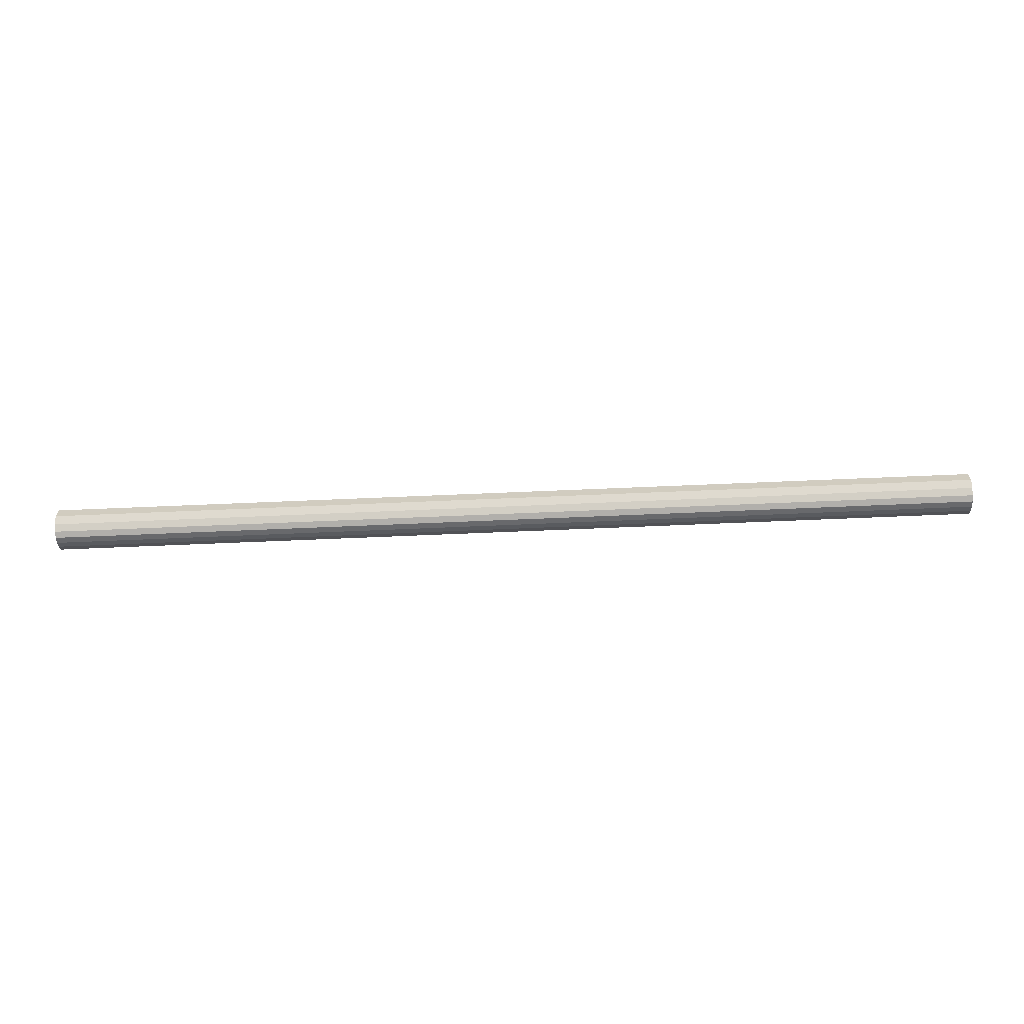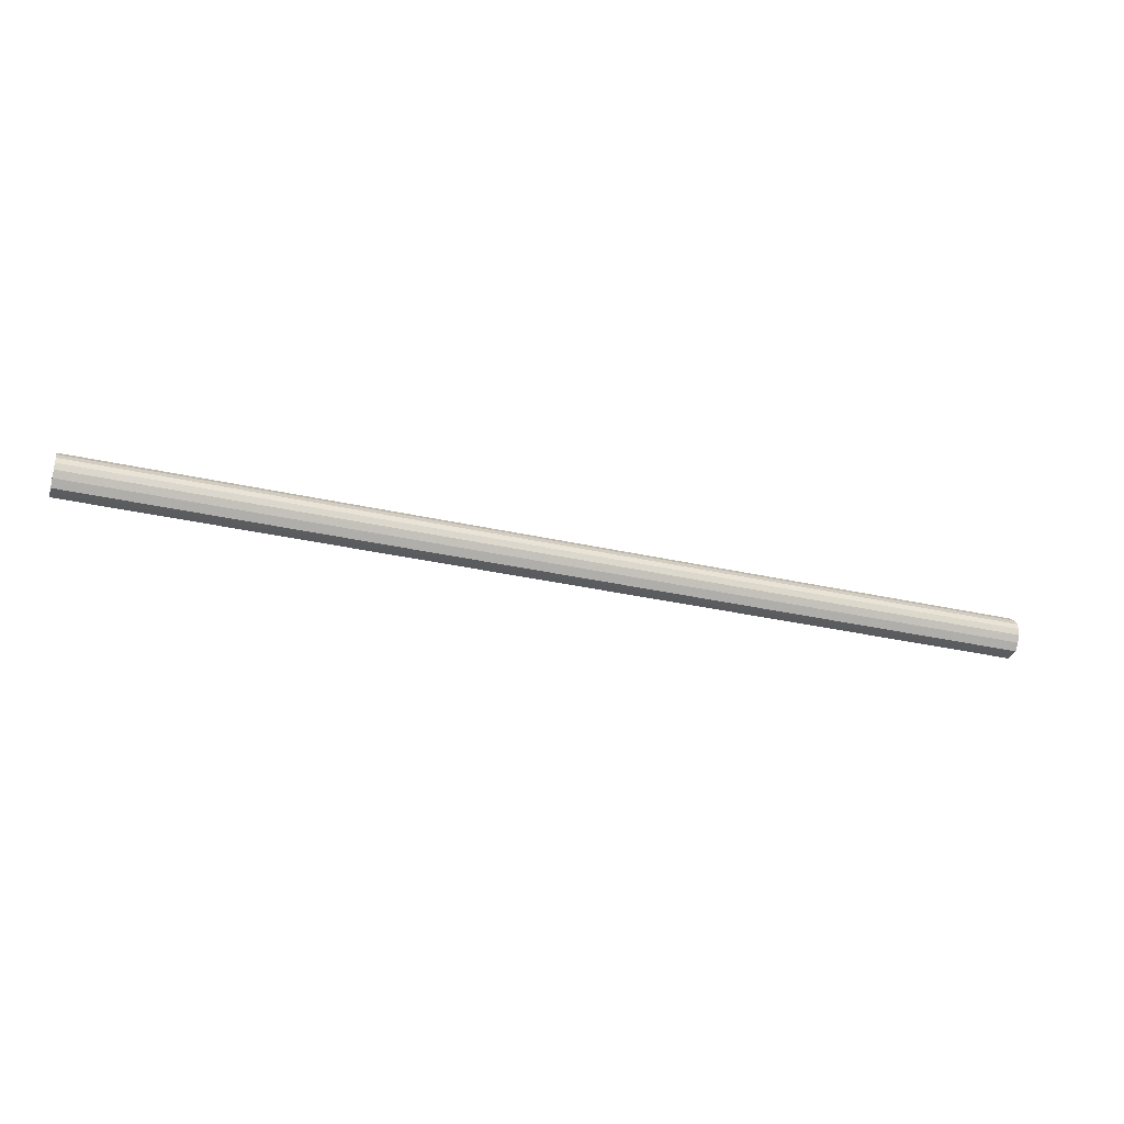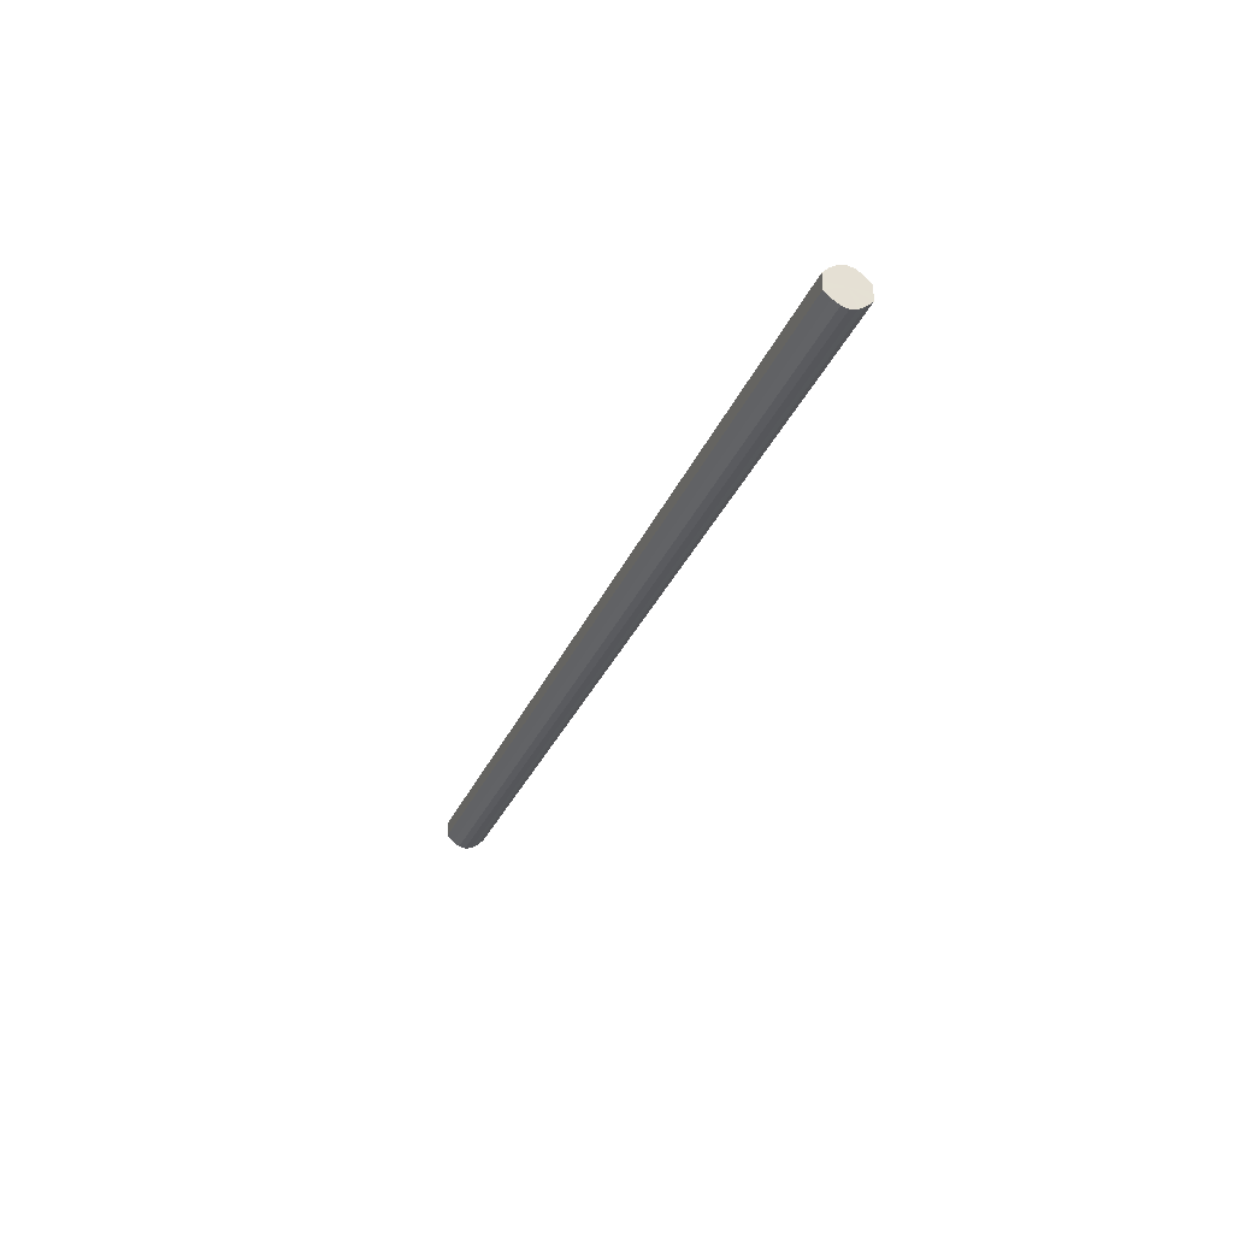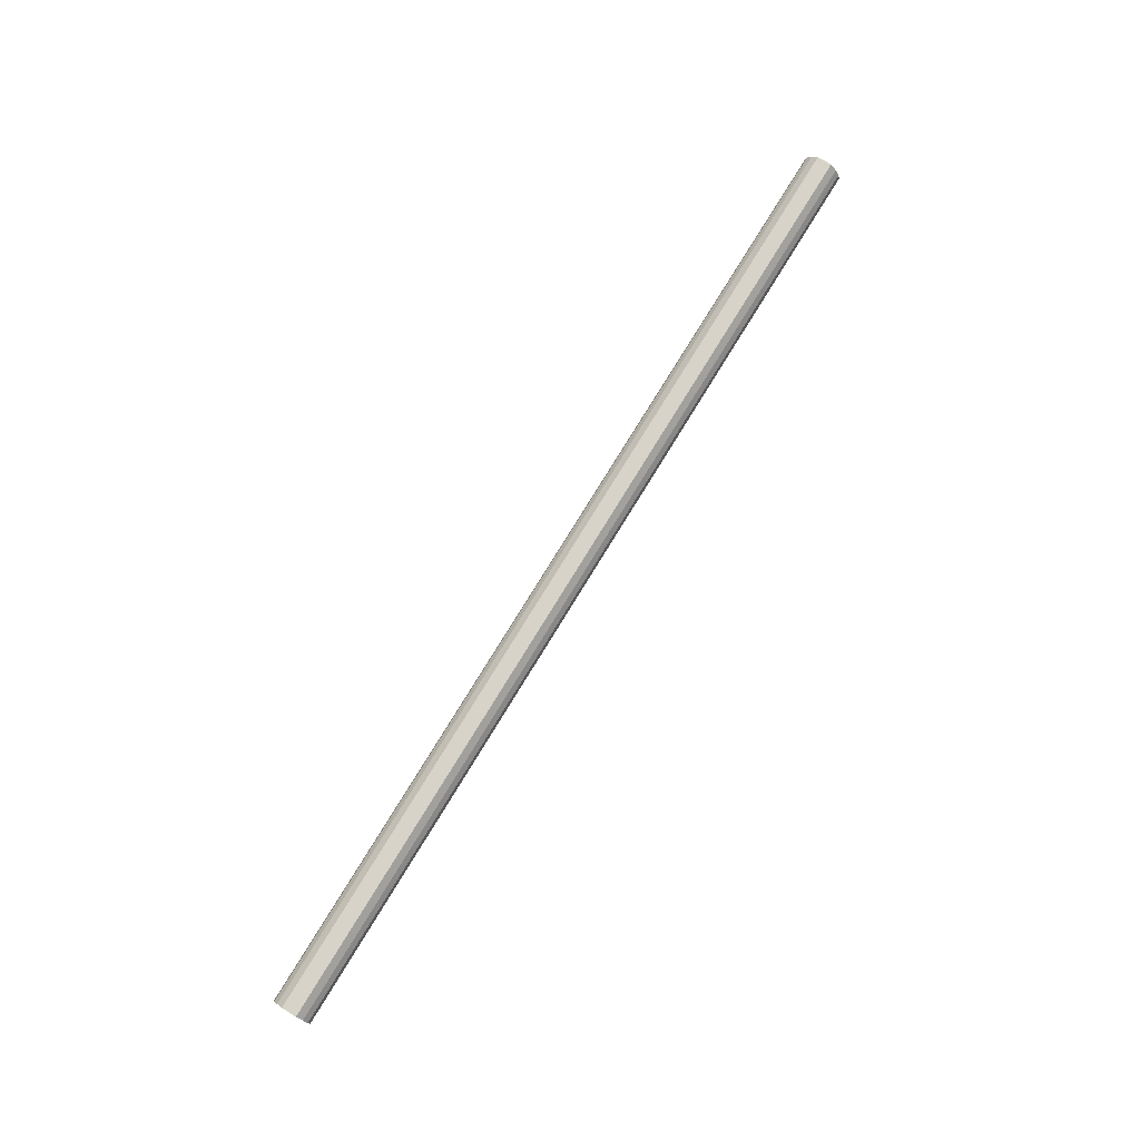
<metadata>
{"format":"obj","ext":"obj","renderer":"f3d","projection":"perspective","resolution":1024,"background":"white","views":[{"elev":-65.5,"azim":-177.5,"up":"+Z"},{"elev":-33.3,"azim":162.7,"up":"+Y"},{"elev":-30.3,"azim":70.5,"up":"+Z"},{"elev":77.1,"azim":-58.5,"up":"+Y"}]}
</metadata>
<code>
o 14253
v 2221 1866 13.46
v 2221 1866 13.46
v 2223 1866 13.46
v 2221 1866 13.45
v 2223 1866 13.46
v 2221 1866 13.46
v 2223 1866 13.46
v 2221 1866 13.44
v 2223 1866 13.45
v 2221 1866 13.45
v 2223 1866 13.45
v 2221 1866 13.43
v 2223 1866 13.44
v 2221 1866 13.44
v 2223 1866 13.44
v 2221 1866 13.42
v 2223 1866 13.43
v 2221 1866 13.43
v 2223 1866 13.43
v 2221 1866 13.41
v 2223 1866 13.42
v 2221 1866 13.42
v 2223 1866 13.42
v 2221 1866 13.4
v 2223 1866 13.41
v 2221 1866 13.41
v 2223 1866 13.41
v 2221 1866 13.4
v 2223 1866 13.4
v 2221 1866 13.4
v 2223 1866 13.4
v 2223 1866 13.4
v 2223 1866 13.46
v 2221 1866 13.46
v 2223 1866 13.46
v 2221 1866 13.45
v 2223 1866 13.45
v 2223 1866 13.46
v 2221 1866 13.46
v 2223 1866 13.45
v 2221 1866 13.46
v 2221 1866 13.44
v 2223 1866 13.44
v 2223 1866 13.44
v 2221 1866 13.45
v 2223 1866 13.43
v 2221 1866 13.44
v 2221 1866 13.43
v 2223 1866 13.43
v 2223 1866 13.42
v 2221 1866 13.43
v 2223 1866 13.41
v 2221 1866 13.42
v 2221 1866 13.42
v 2223 1866 13.42
v 2223 1866 13.4
v 2221 1866 13.41
v 2223 1866 13.4
v 2221 1866 13.4
v 2221 1866 13.41
v 2223 1866 13.41
v 2223 1866 13.4
v 2221 1866 13.4
v 2221 1866 13.4
v 2221 1866 13.43
v 2221 1866 13.46
v 2221 1866 13.46
v 2221 1866 13.45
v 2221 1866 13.46
v 2221 1866 13.44
v 2221 1866 13.45
v 2221 1866 13.43
v 2221 1866 13.44
v 2221 1866 13.42
v 2221 1866 13.43
v 2221 1866 13.41
v 2221 1866 13.42
v 2221 1866 13.4
v 2221 1866 13.41
v 2221 1866 13.4
v 2221 1866 13.4
v 2223 1866 13.43
v 2223 1866 13.46
v 2223 1866 13.46
v 2223 1866 13.46
v 2223 1866 13.45
v 2223 1866 13.45
v 2223 1866 13.44
v 2223 1866 13.44
v 2223 1866 13.43
v 2223 1866 13.43
v 2223 1866 13.42
v 2223 1866 13.42
v 2223 1866 13.41
v 2223 1866 13.41
v 2223 1866 13.4
v 2223 1866 13.4
v 2223 1866 13.4
f 1 2 3
f 2 4 5
f 6 1 7
f 4 8 9
f 10 6 11
f 8 12 13
f 14 10 15
f 12 16 17
f 18 14 19
f 16 20 21
f 22 18 23
f 20 24 25
f 26 22 27
f 24 28 29
f 30 26 31
f 28 30 32
f 33 34 35
f 35 36 37
f 38 39 33
f 40 41 38
f 37 42 43
f 44 45 40
f 46 47 44
f 43 48 49
f 50 51 46
f 52 53 50
f 49 54 55
f 56 57 52
f 58 59 56
f 55 60 61
f 62 63 58
f 61 64 62
f 65 66 67
f 65 68 66
f 65 67 69
f 65 70 68
f 65 69 71
f 65 72 70
f 65 71 73
f 65 74 72
f 65 73 75
f 65 76 74
f 65 75 77
f 65 78 76
f 65 77 79
f 65 80 78
f 65 79 81
f 65 81 80
f 82 83 84
f 82 85 83
f 82 84 86
f 82 87 85
f 82 86 88
f 82 89 87
f 82 88 90
f 82 91 89
f 82 90 92
f 82 93 91
f 82 92 94
f 82 95 93
f 82 94 96
f 82 97 95
f 82 96 98
f 82 98 97

</code>
